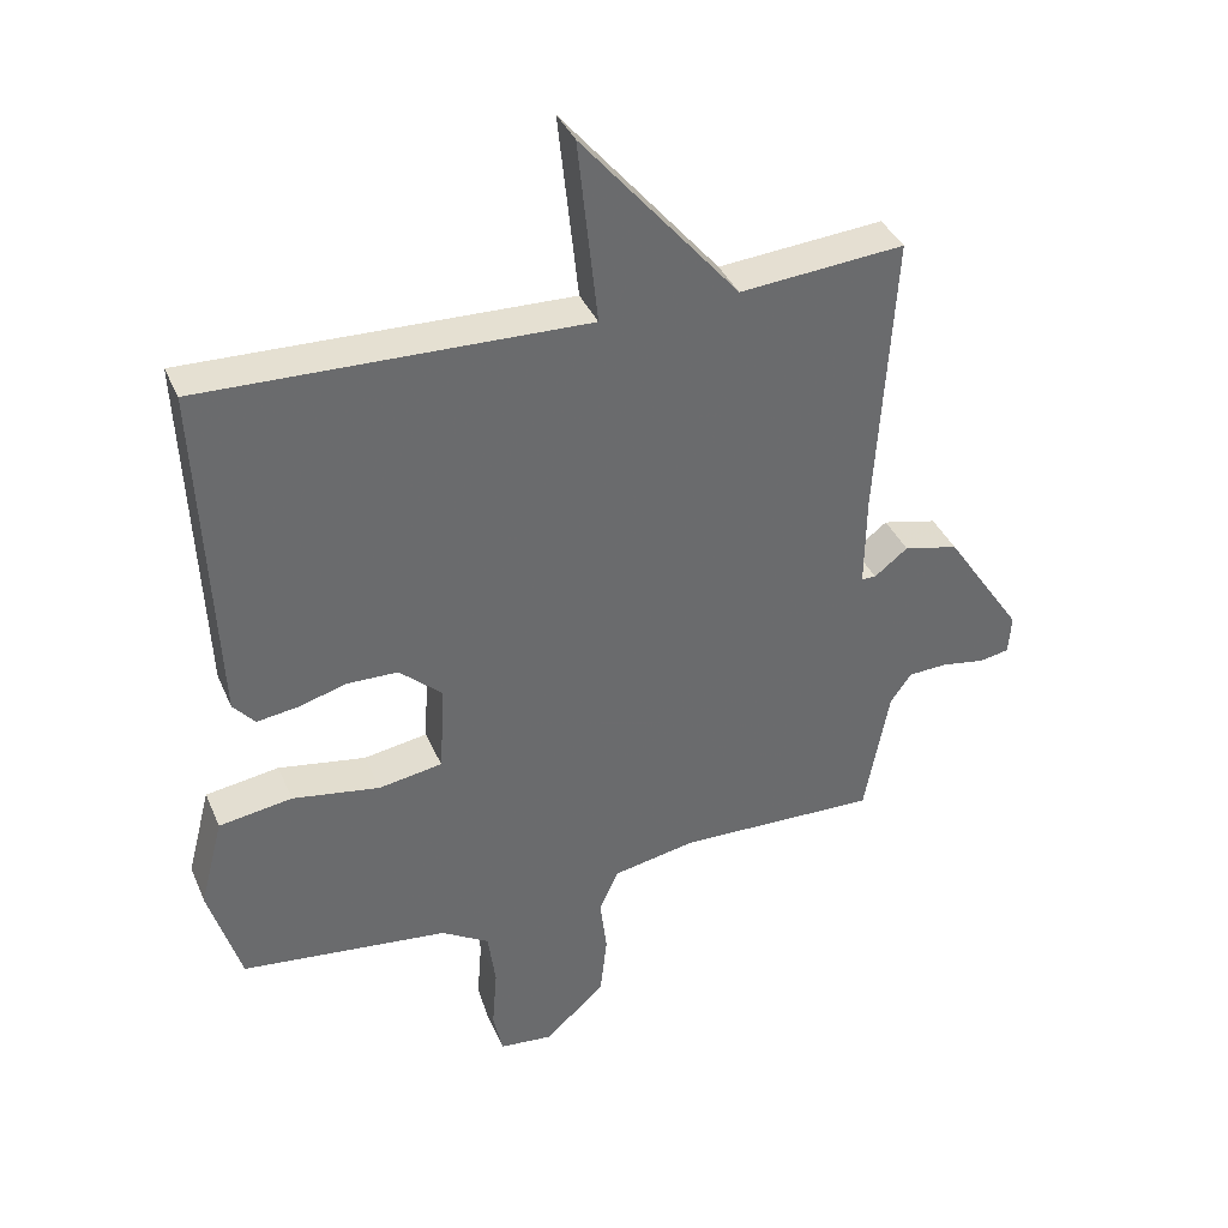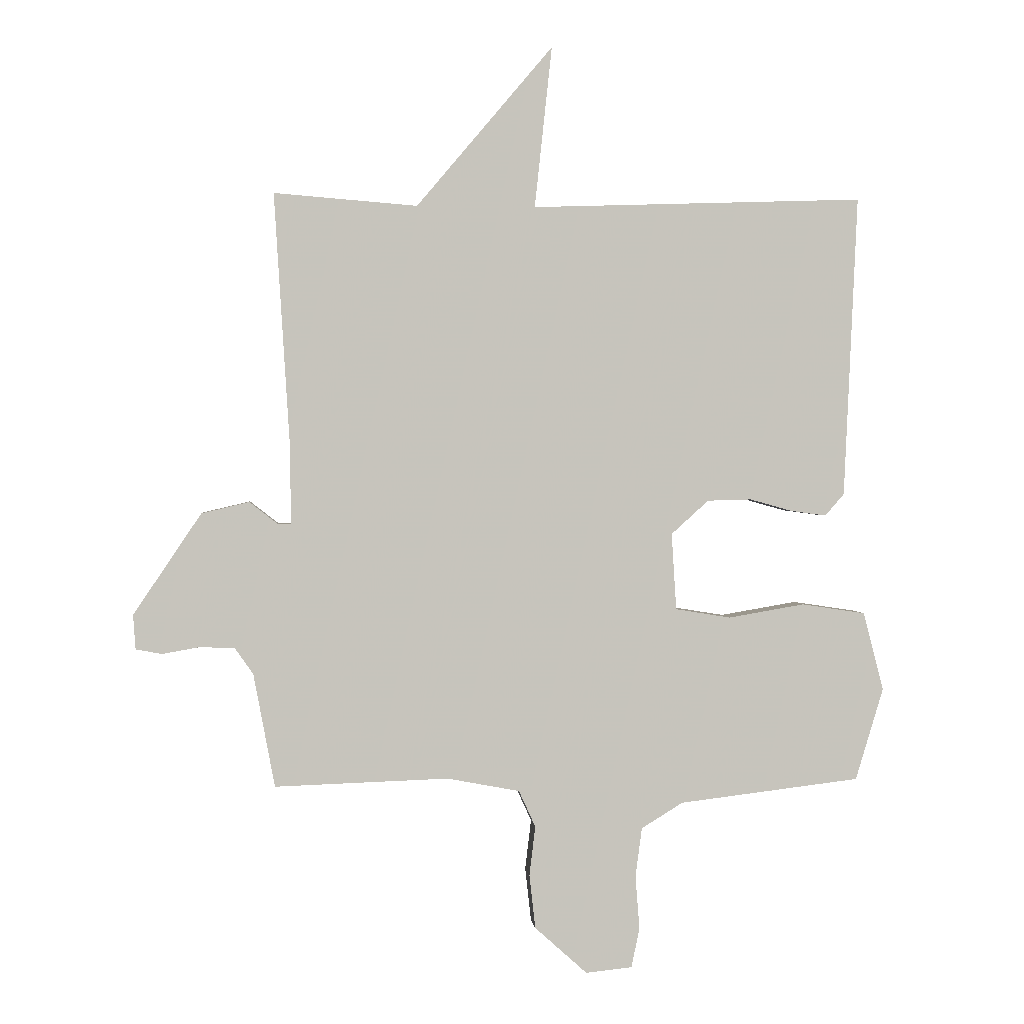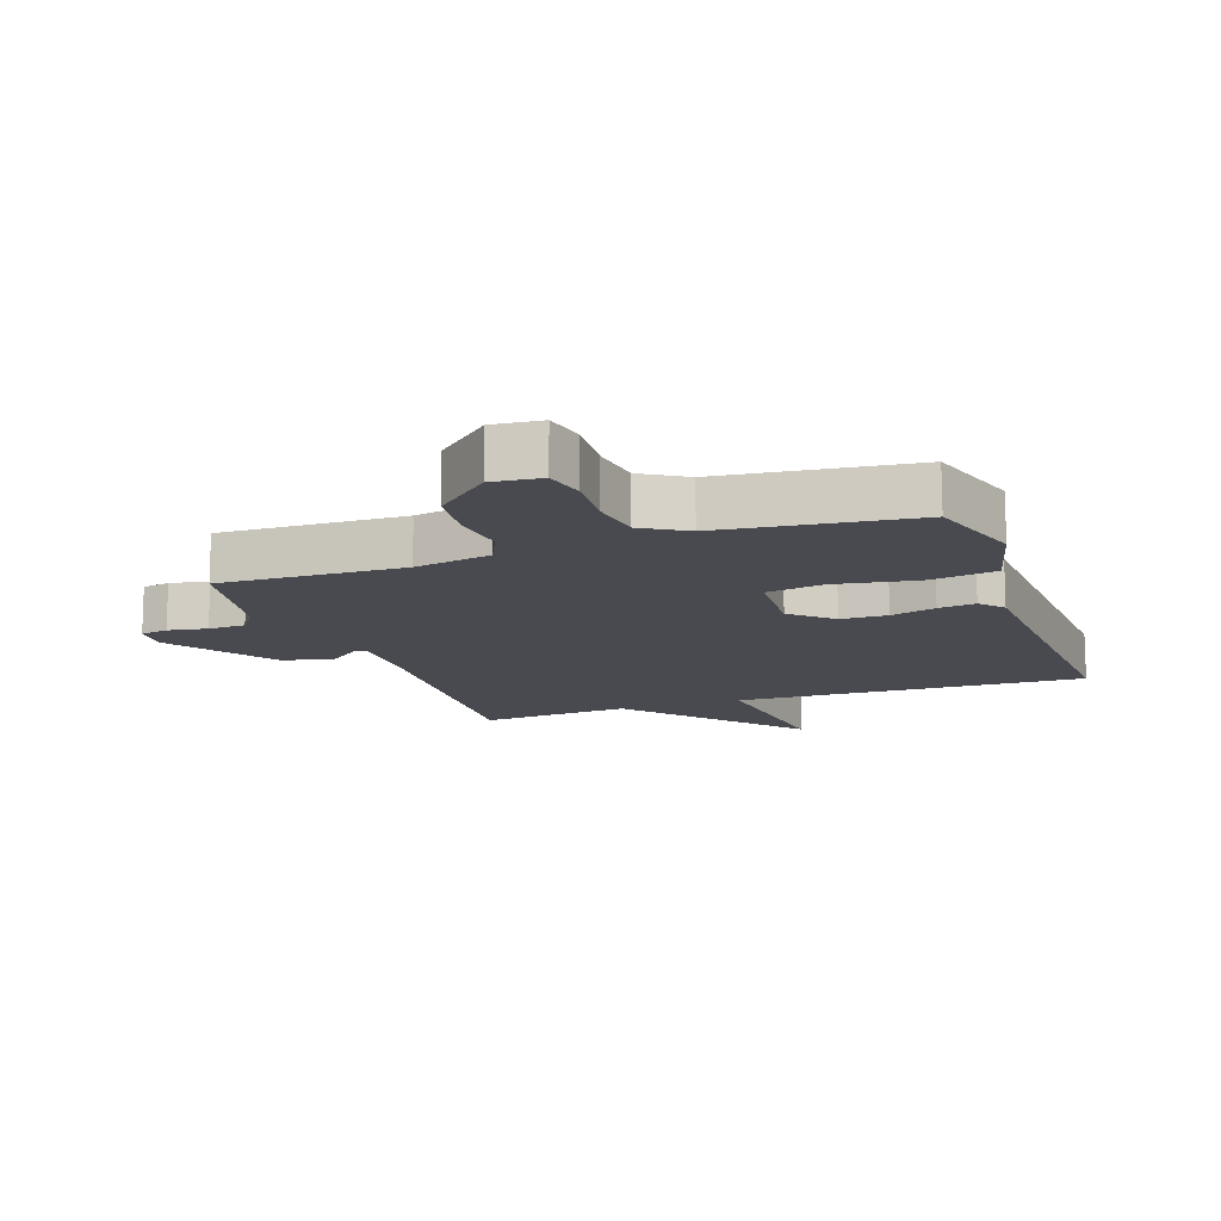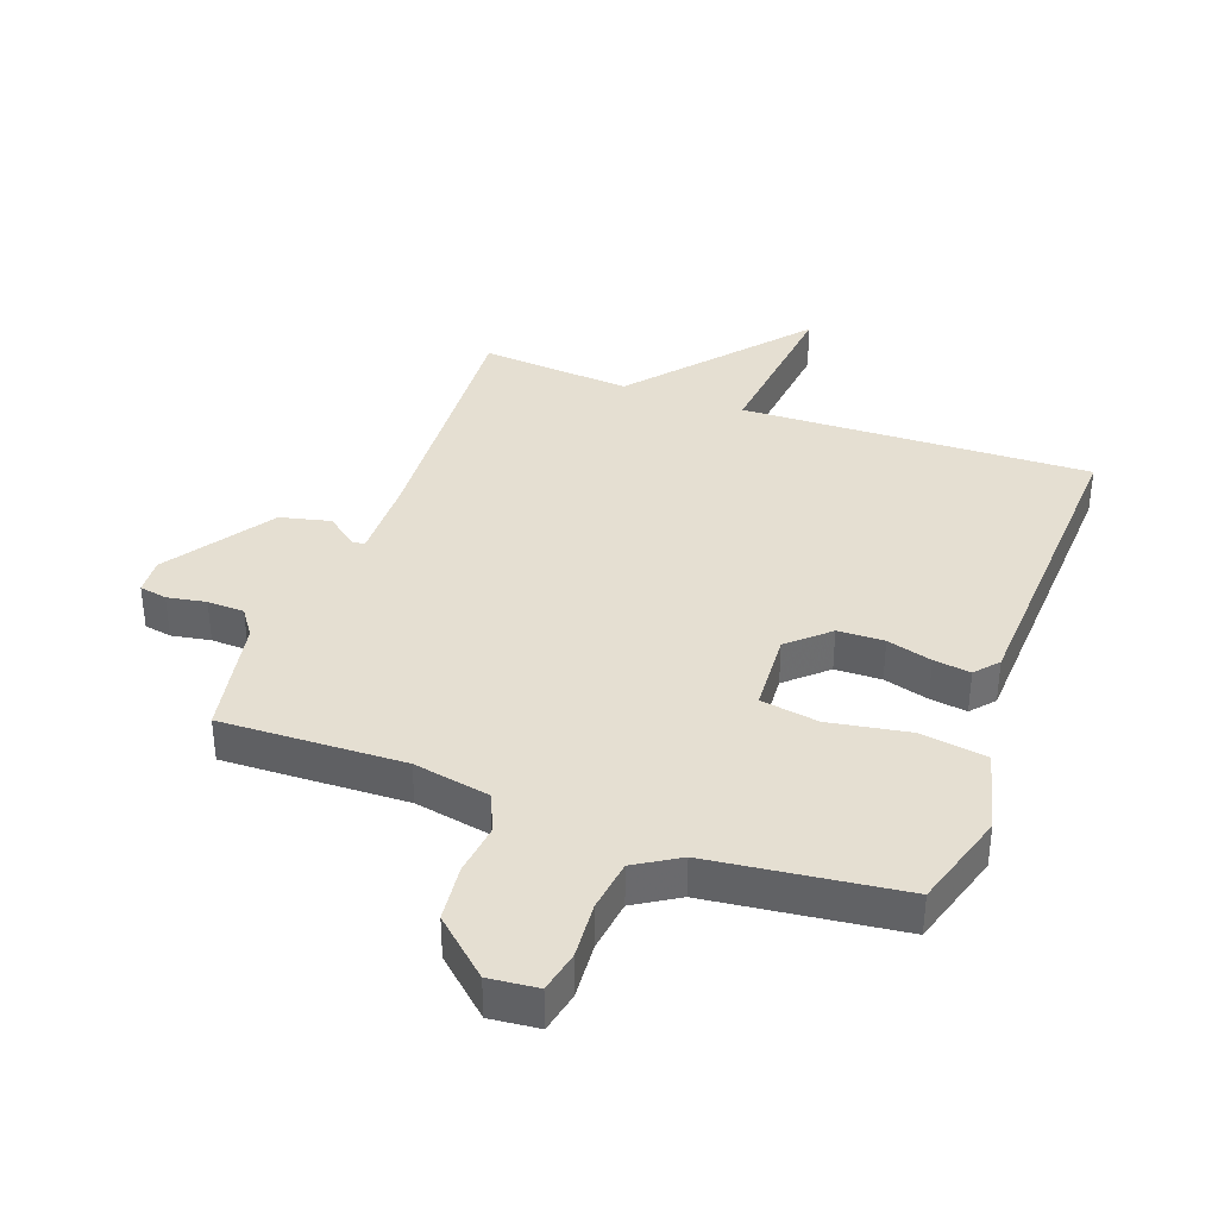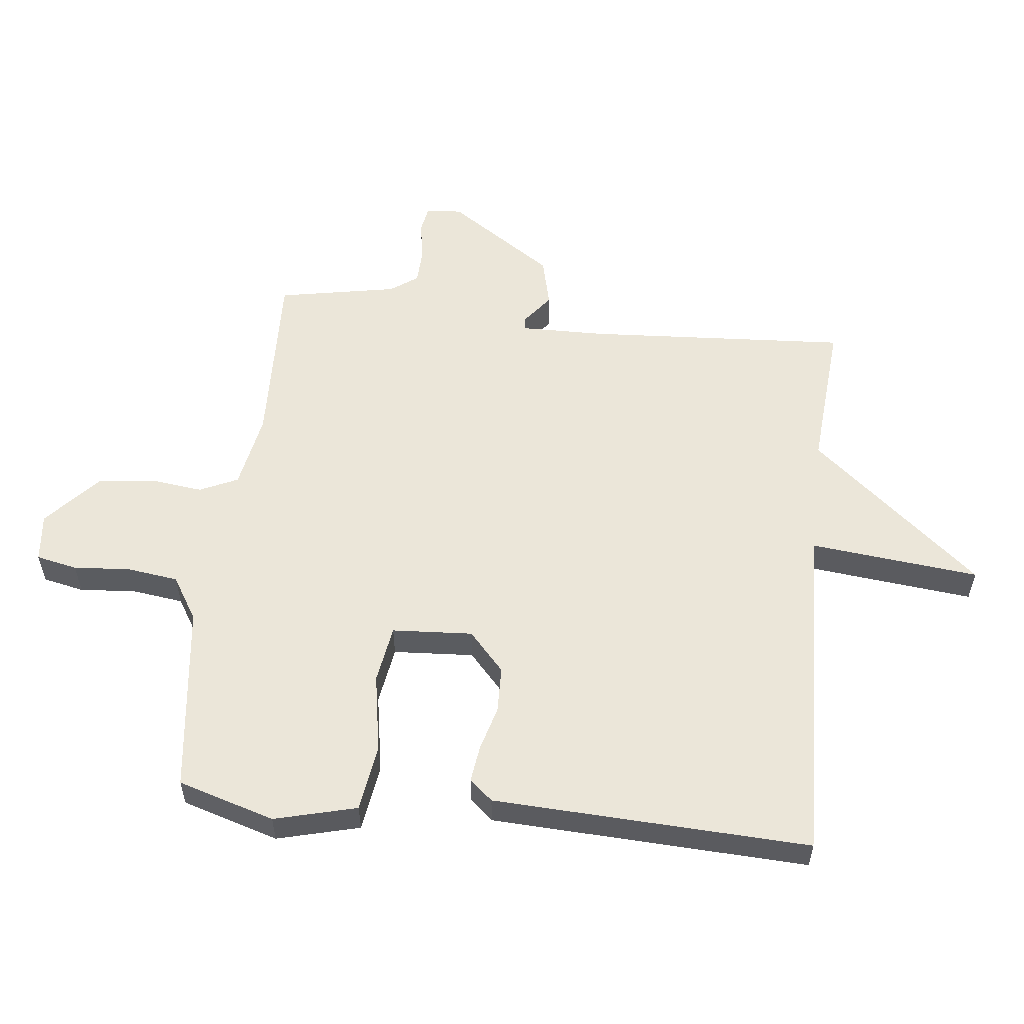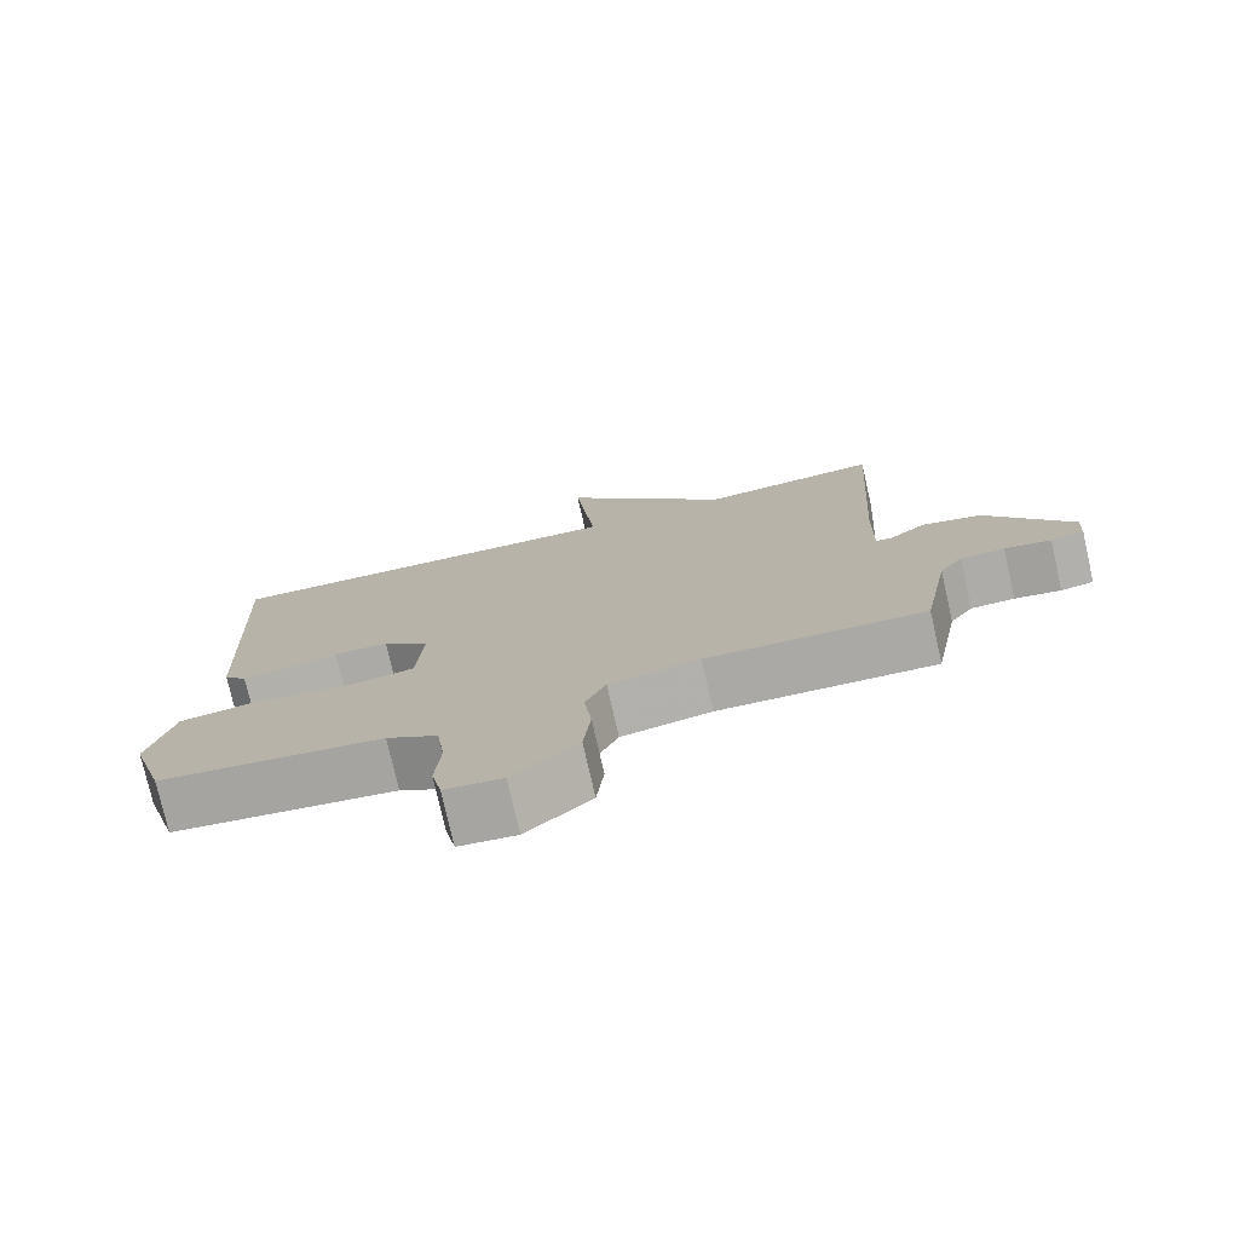
<metadata>
{"format":"obj","ext":"obj","renderer":"f3d","projection":"perspective","resolution":1024,"background":"white","views":[{"elev":38.0,"azim":-21.6,"up":"+Z"},{"elev":1.2,"azim":174.5,"up":"+Z"},{"elev":-13.5,"azim":-160.4,"up":"+Y"},{"elev":37.3,"azim":-159.9,"up":"+Y"},{"elev":56.0,"azim":-83.7,"up":"+Y"},{"elev":-76.3,"azim":12.8,"up":"+Z"}]}
</metadata>
<code>
v -0.5 0.07 0.5
v 0.059 0.07 0.481
v 0.03 0.07 0.752
v 0.259 0.07 0.481
v 0.5 0.07 0.5
v 0.474 0.07 0.08
v 0.472 0.07 -0.056
v 0.493 0.07 -0.057
v 0.542 0.07 -0.019
v 0.622 0.07 -0.038
v 0.736 0.07 -0.208
v 0.732 0.07 -0.266
v 0.688 0.07 -0.274
v 0.626 0.07 -0.263
v 0.567 0.07 -0.265
v 0.536 0.07 -0.309
v 0.5 0.07 -0.5
v 0.208 0.07 -0.49
v 0.086 0.07 -0.513
v 0.058 0.07 -0.574
v 0.068 0.07 -0.658
v 0.058 0.07 -0.748
v -0.03 0.07 -0.827
v -0.108 0.07 -0.819
v -0.122 0.07 -0.753
v -0.115 0.07 -0.663
v -0.126 0.07 -0.58
v -0.196 0.07 -0.537
v -0.5 0.07 -0.5
v -0.547 0.07 -0.345
v -0.513 0.07 -0.213
v -0.406 0.07 -0.197
v -0.278 0.07 -0.219
v -0.185 0.07 -0.204
v -0.177 0.07 -0.075
v -0.24 0.07 -0.018
v -0.314 0.07 -0.016
v -0.386 0.07 -0.036
v -0.445 0.07 -0.044
v -0.477 0.07 -0.007
v -0.5 0 0.5
v 0.059 0 0.481
v 0.03 0 0.752
v 0.259 0 0.481
v 0.5 0 0.5
v 0.474 0 0.08
v 0.472 0 -0.056
v 0.493 0 -0.057
v 0.542 0 -0.019
v 0.622 0 -0.038
v 0.736 0 -0.208
v 0.732 0 -0.266
v 0.688 0 -0.274
v 0.626 0 -0.263
v 0.567 0 -0.265
v 0.536 0 -0.309
v 0.5 0 -0.5
v 0.208 0 -0.49
v 0.086 0 -0.513
v 0.058 0 -0.574
v 0.068 0 -0.658
v 0.058 0 -0.748
v -0.03 0 -0.827
v -0.108 0 -0.819
v -0.122 0 -0.753
v -0.115 0 -0.663
v -0.126 0 -0.58
v -0.196 0 -0.537
v -0.5 0 -0.5
v -0.547 0 -0.345
v -0.513 0 -0.213
v -0.406 0 -0.197
v -0.278 0 -0.219
v -0.185 0 -0.204
v -0.177 0 -0.075
v -0.24 0 -0.018
v -0.314 0 -0.016
v -0.386 0 -0.036
v -0.445 0 -0.044
v -0.477 0 -0.007
f 40 1 2
f 39 40 2
f 38 39 2
f 37 38 2
f 36 37 2
f 35 36 2
f 34 35 2
f 31 32 33
f 30 31 33
f 29 30 33
f 28 29 33
f 27 28 33 34
f 24 25 26
f 23 24 26
f 22 23 26
f 21 22 26
f 20 21 26
f 19 20 26 27
f 16 17 18
f 15 16 18 19
f 12 13 14
f 11 12 14
f 10 11 14
f 9 10 14
f 8 9 14
f 7 8 14 15
f 4 5 6
f 4 6 7
f 3 4 7
f 2 3 7
f 19 27 34
f 15 19 34
f 7 15 34
f 2 7 34
f 42 41 80
f 42 80 79
f 42 79 78
f 42 78 77
f 42 77 76
f 42 76 75
f 42 75 74
f 73 72 71
f 73 71 70
f 73 70 69
f 73 69 68
f 74 73 68 67
f 66 65 64
f 66 64 63
f 66 63 62
f 66 62 61
f 66 61 60
f 67 66 60 59
f 58 57 56
f 59 58 56 55
f 54 53 52
f 54 52 51
f 54 51 50
f 54 50 49
f 54 49 48
f 55 54 48 47
f 46 45 44
f 47 46 44
f 47 44 43
f 47 43 42
f 74 67 59
f 74 59 55
f 74 55 47
f 74 47 42
f 1 41 42 2
f 2 42 43 3
f 3 43 44 4
f 4 44 45 5
f 5 45 46 6
f 6 46 47 7
f 7 47 48 8
f 8 48 49 9
f 9 49 50 10
f 10 50 51 11
f 11 51 52 12
f 12 52 53 13
f 13 53 54 14
f 14 54 55 15
f 15 55 56 16
f 16 56 57 17
f 17 57 58 18
f 18 58 59 19
f 19 59 60 20
f 20 60 61 21
f 21 61 62 22
f 22 62 63 23
f 23 63 64 24
f 24 64 65 25
f 25 65 66 26
f 26 66 67 27
f 27 67 68 28
f 28 68 69 29
f 29 69 70 30
f 30 70 71 31
f 31 71 72 32
f 32 72 73 33
f 33 73 74 34
f 34 74 75 35
f 35 75 76 36
f 36 76 77 37
f 37 77 78 38
f 38 78 79 39
f 39 79 80 40
f 40 80 41 1

</code>
